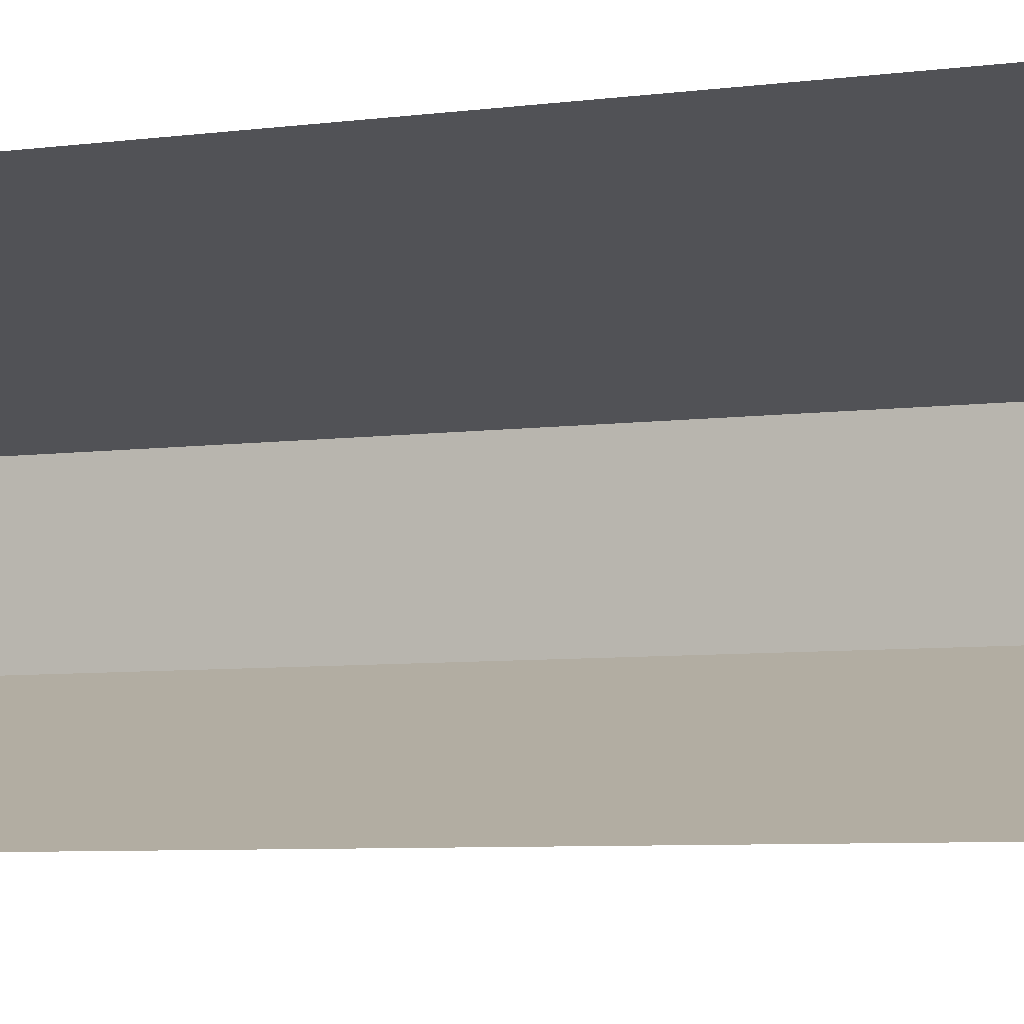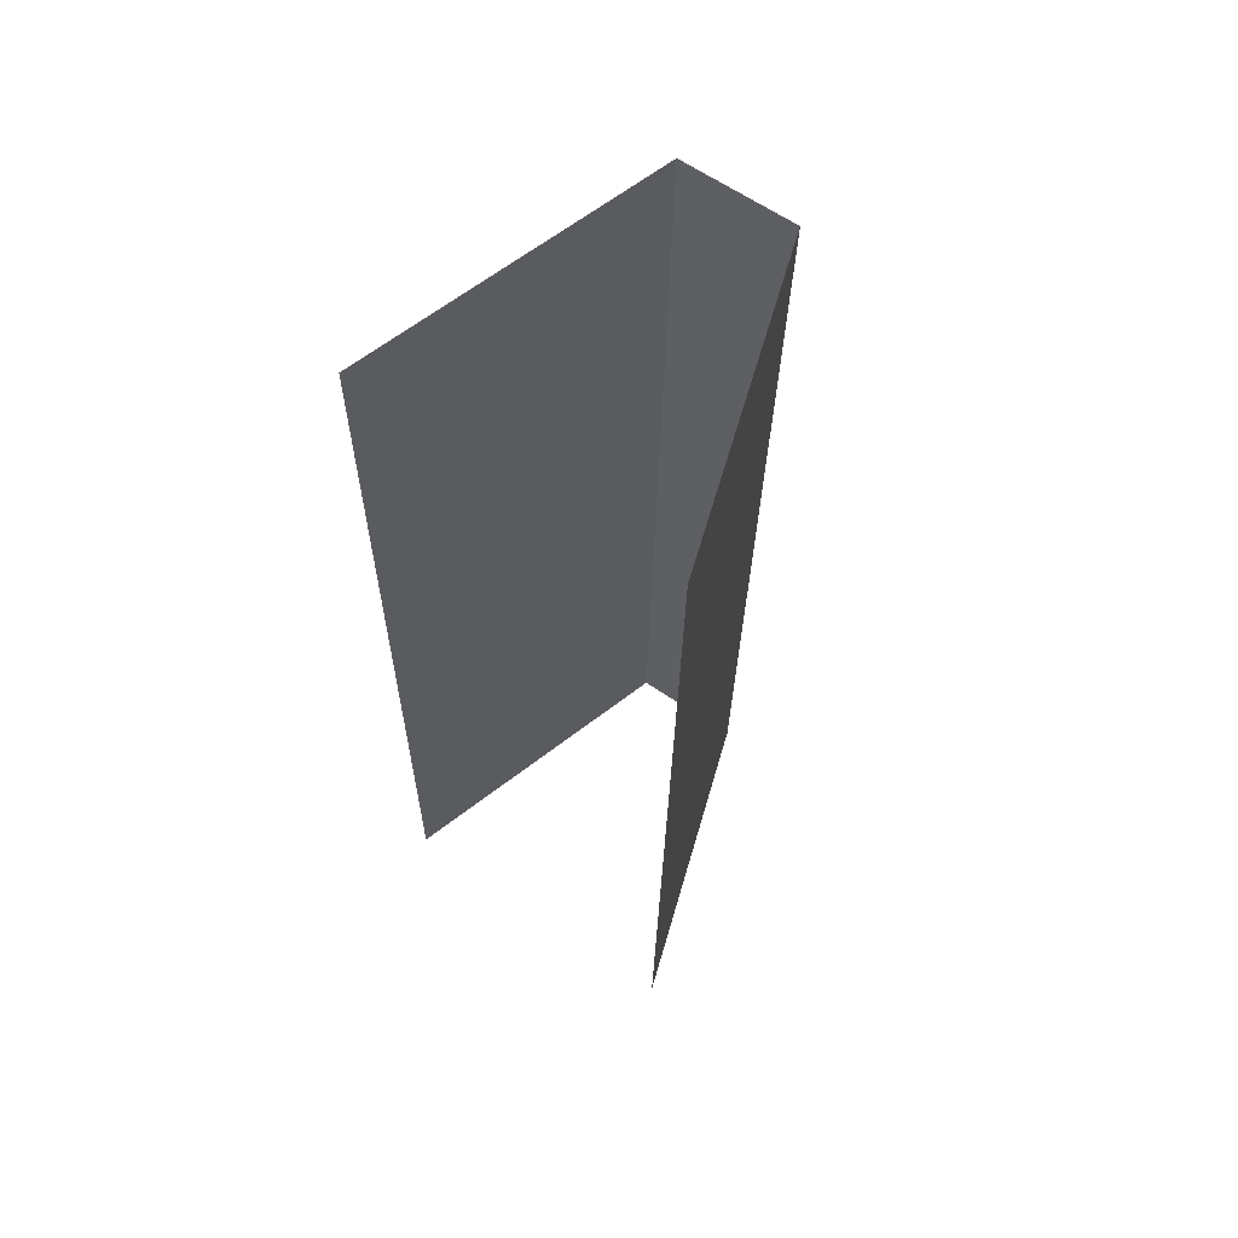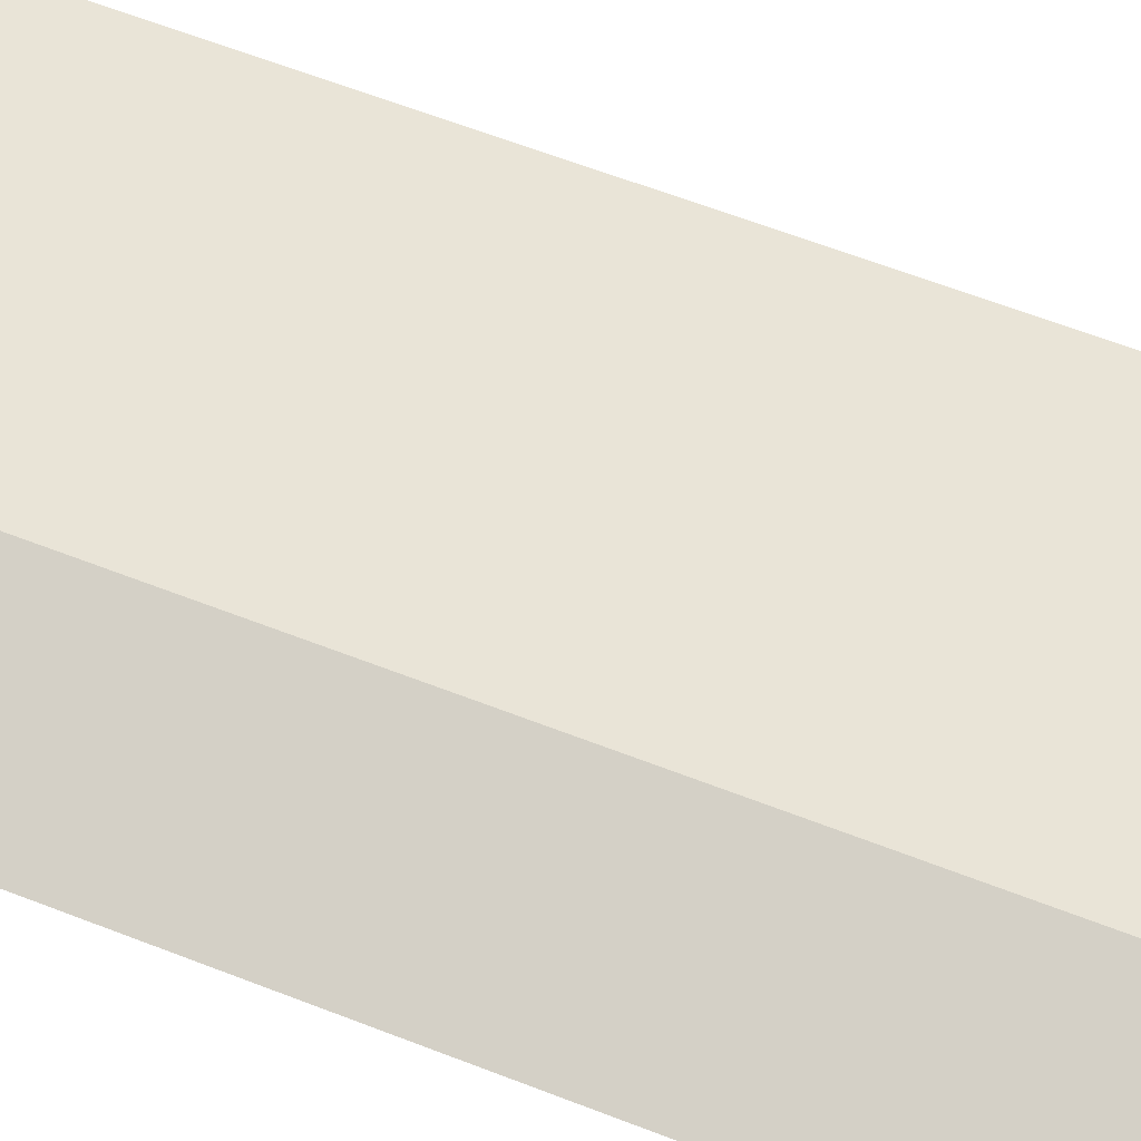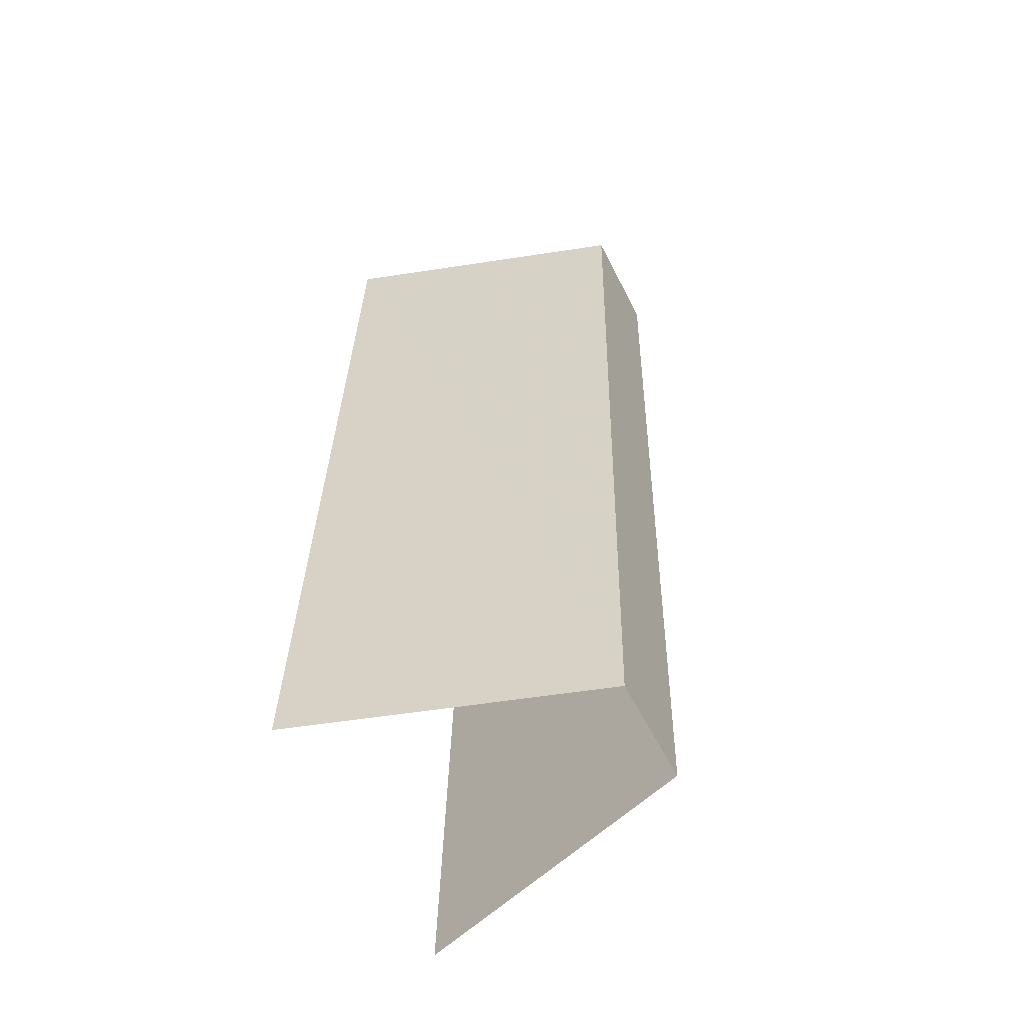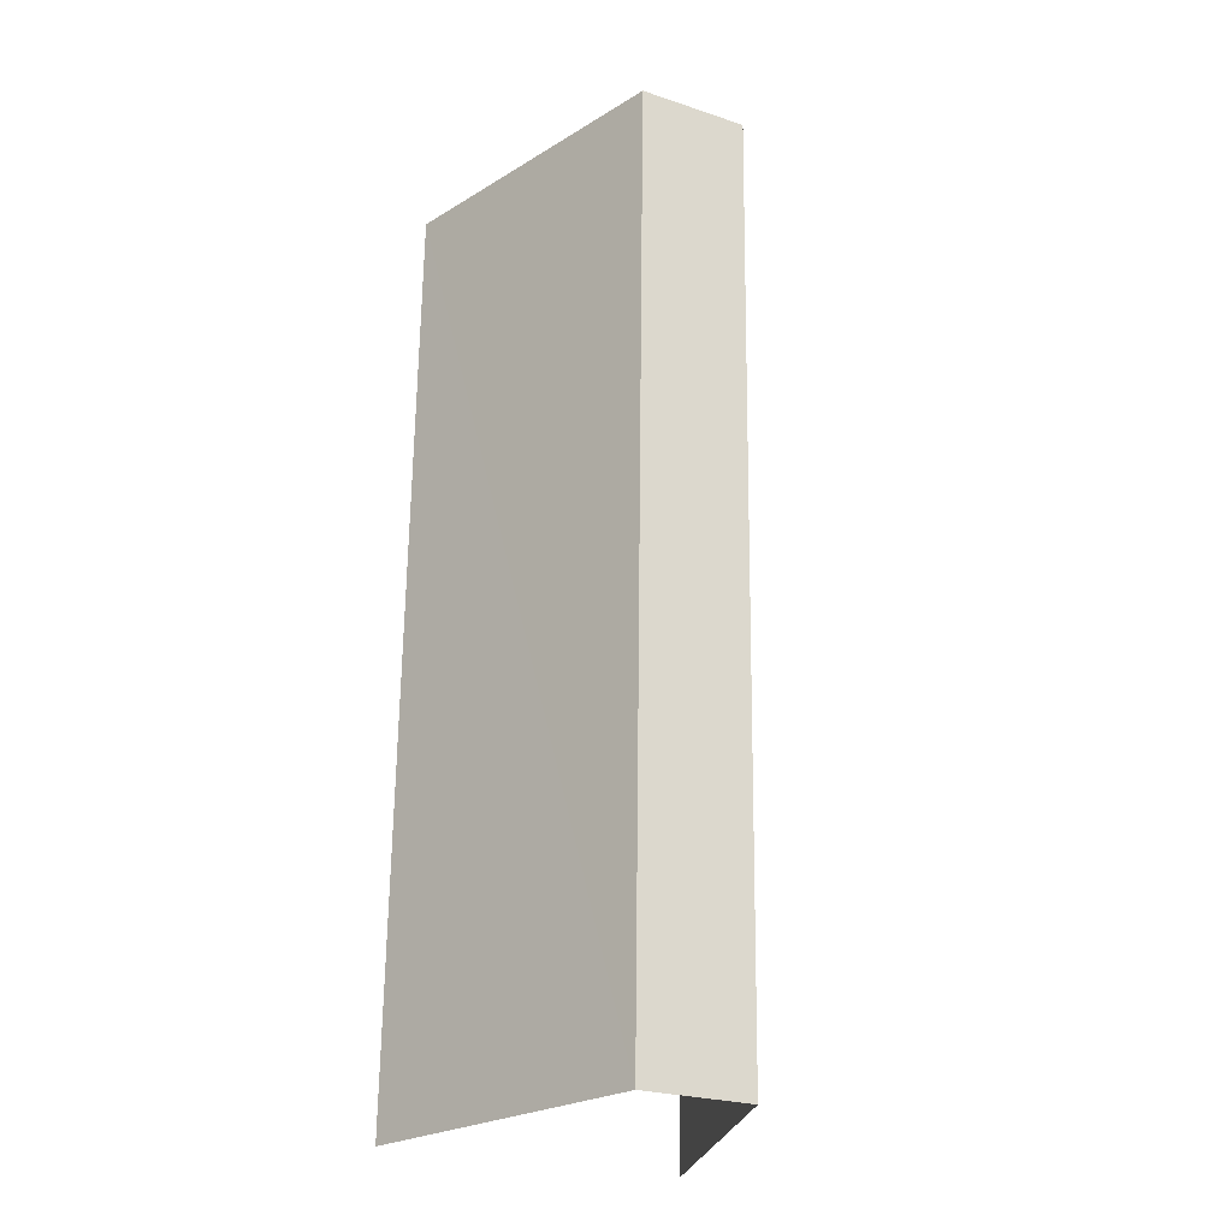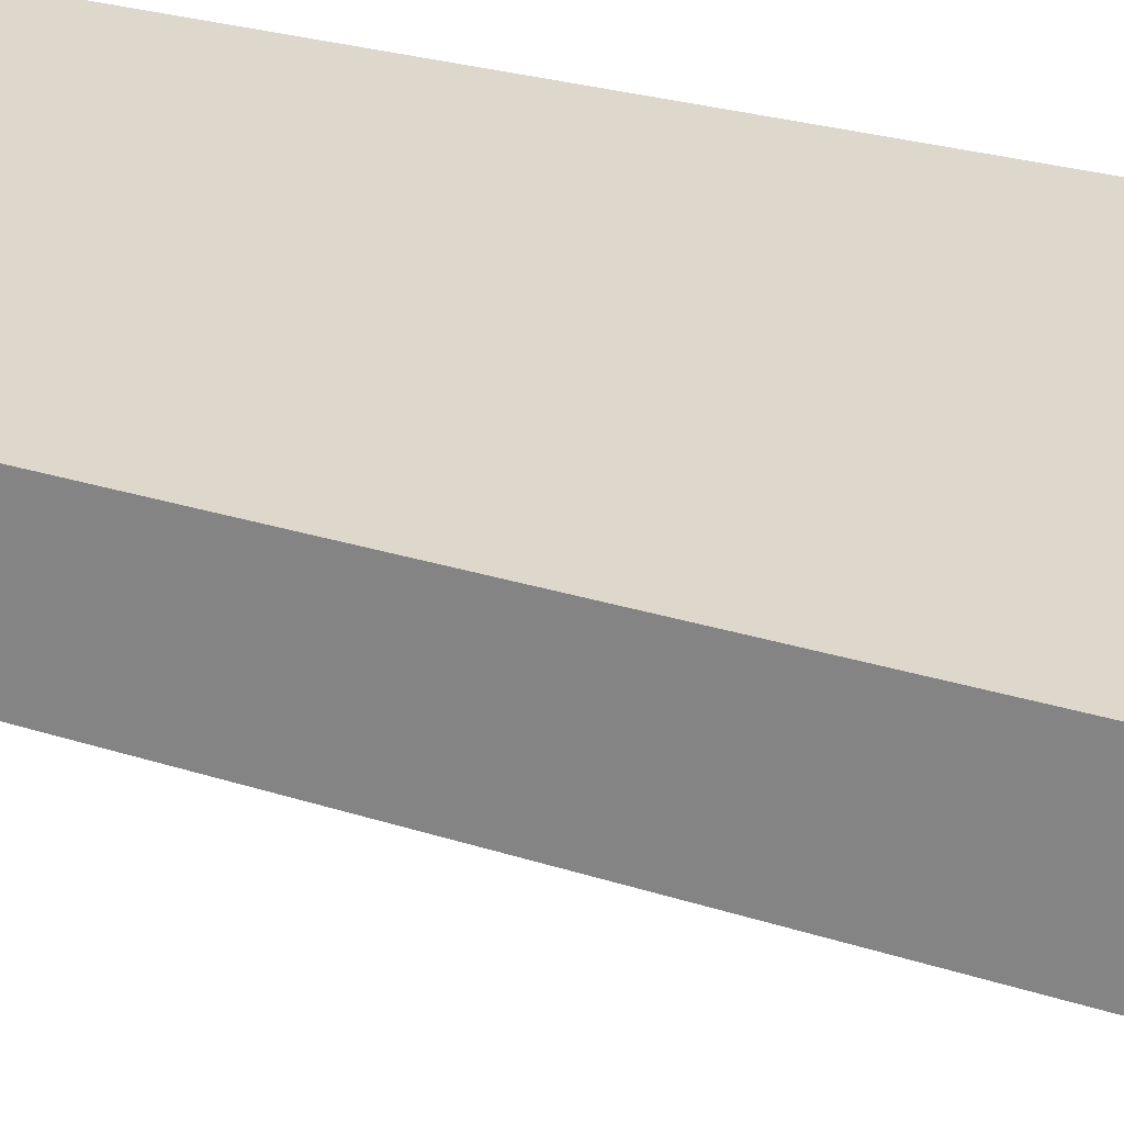
<metadata>
{"format":"obj","ext":"obj","renderer":"f3d","projection":"perspective","resolution":1024,"background":"white","views":[{"elev":-5.4,"azim":-63.1,"up":"+Y"},{"elev":64.6,"azim":-55.7,"up":"+Z"},{"elev":58.7,"azim":-66.4,"up":"+Y"},{"elev":-58.9,"azim":26.8,"up":"+Z"},{"elev":-25.1,"azim":62.0,"up":"+Z"},{"elev":21.1,"azim":123.5,"up":"+Y"}]}
</metadata>
<code>
v 0.9153 -0.01034 -0.2405
v 0.9151 -0.01034 -0.2492
v 0.9151 -0.01136 -0.2492
v 0.9153 -0.01136 -0.2405
v 0.9126 -0.009462 -0.2405
v 0.9124 -0.009462 -0.2492
v 0.9124 -0.01223 -0.2492
v 0.9126 -0.01223 -0.2405
f 2 3 1
f 1 3 4
f 5 2 1
f 8 4 3
f 6 2 5
f 8 3 7

</code>
